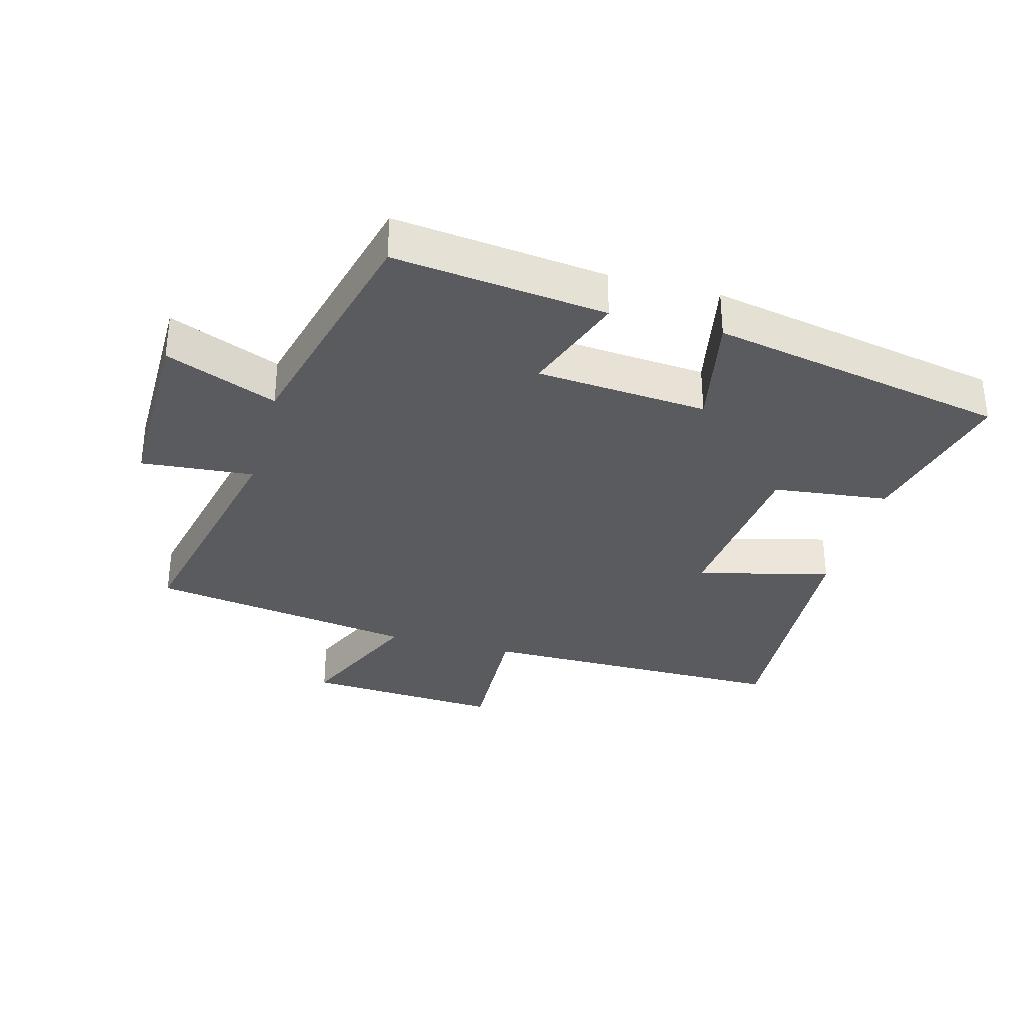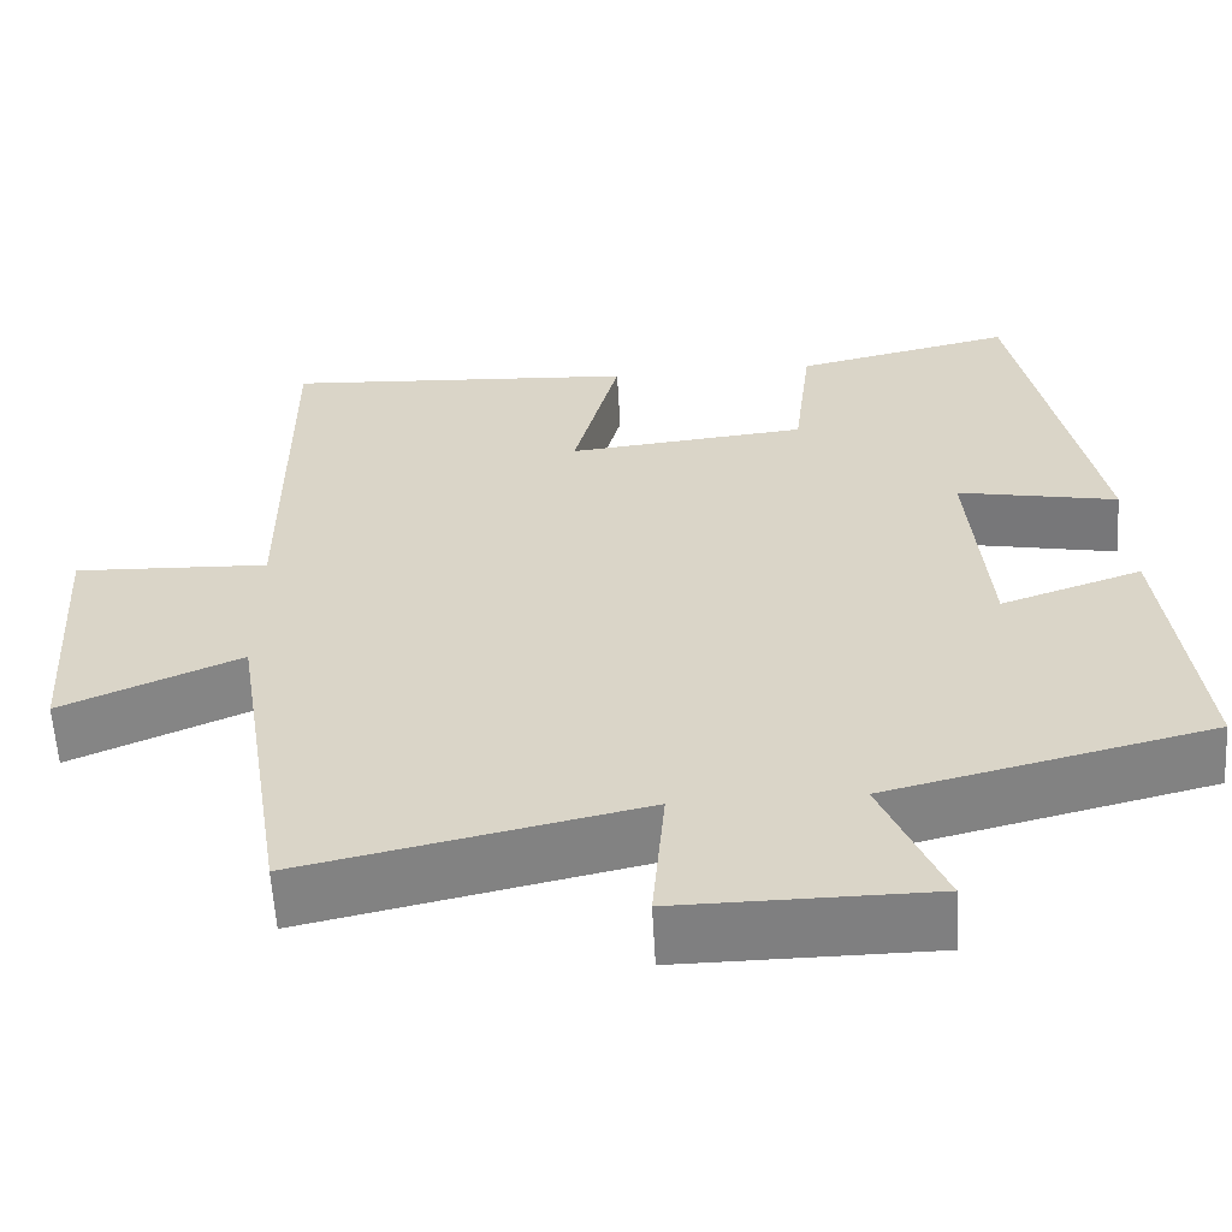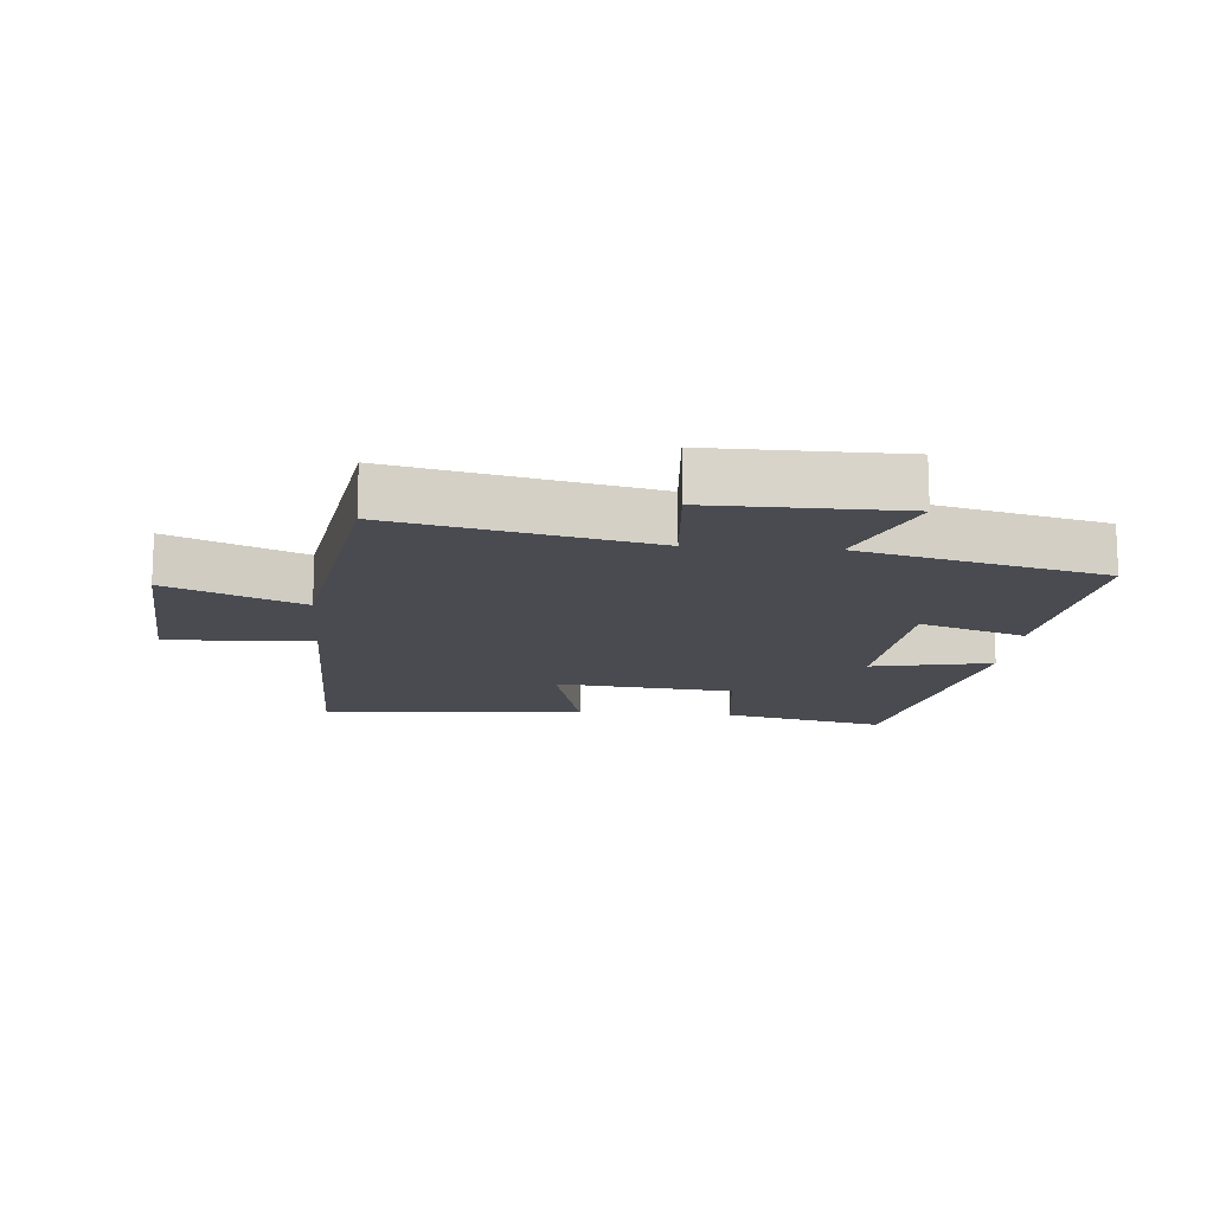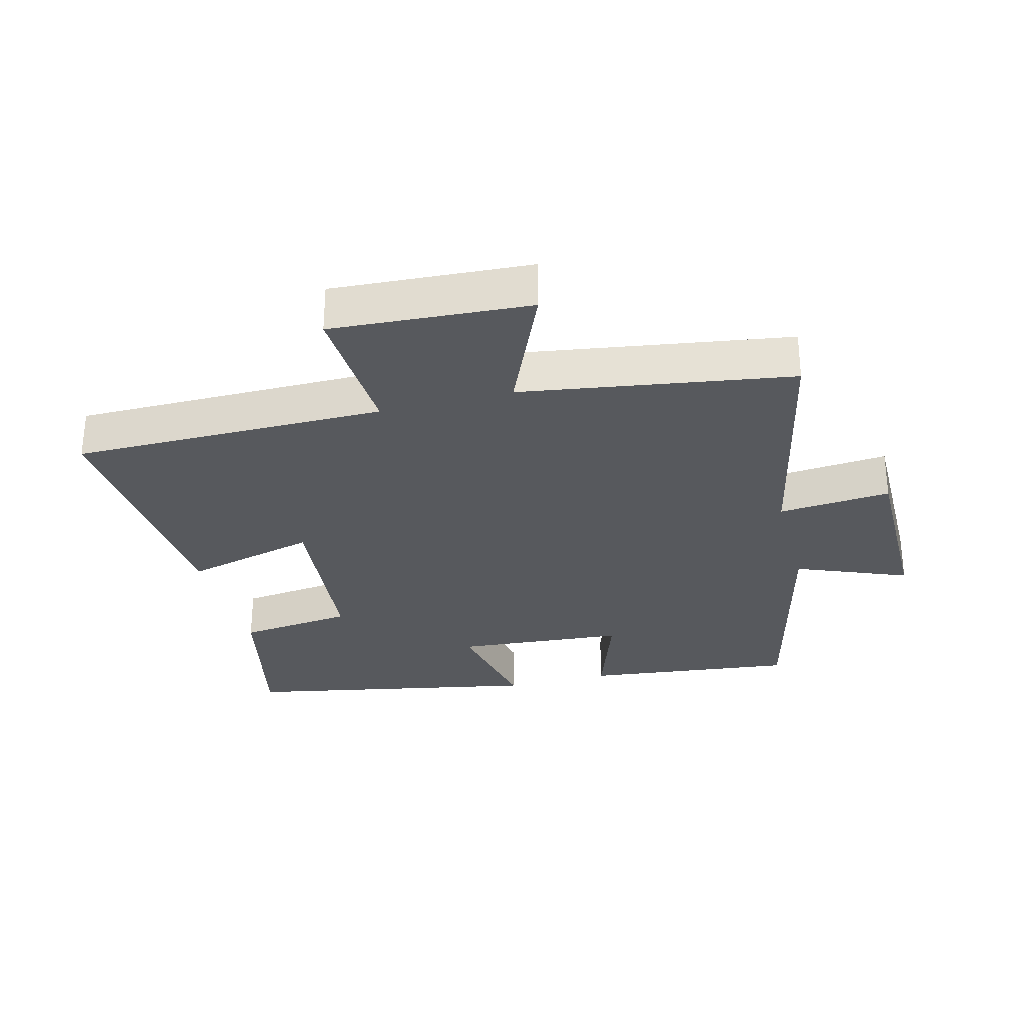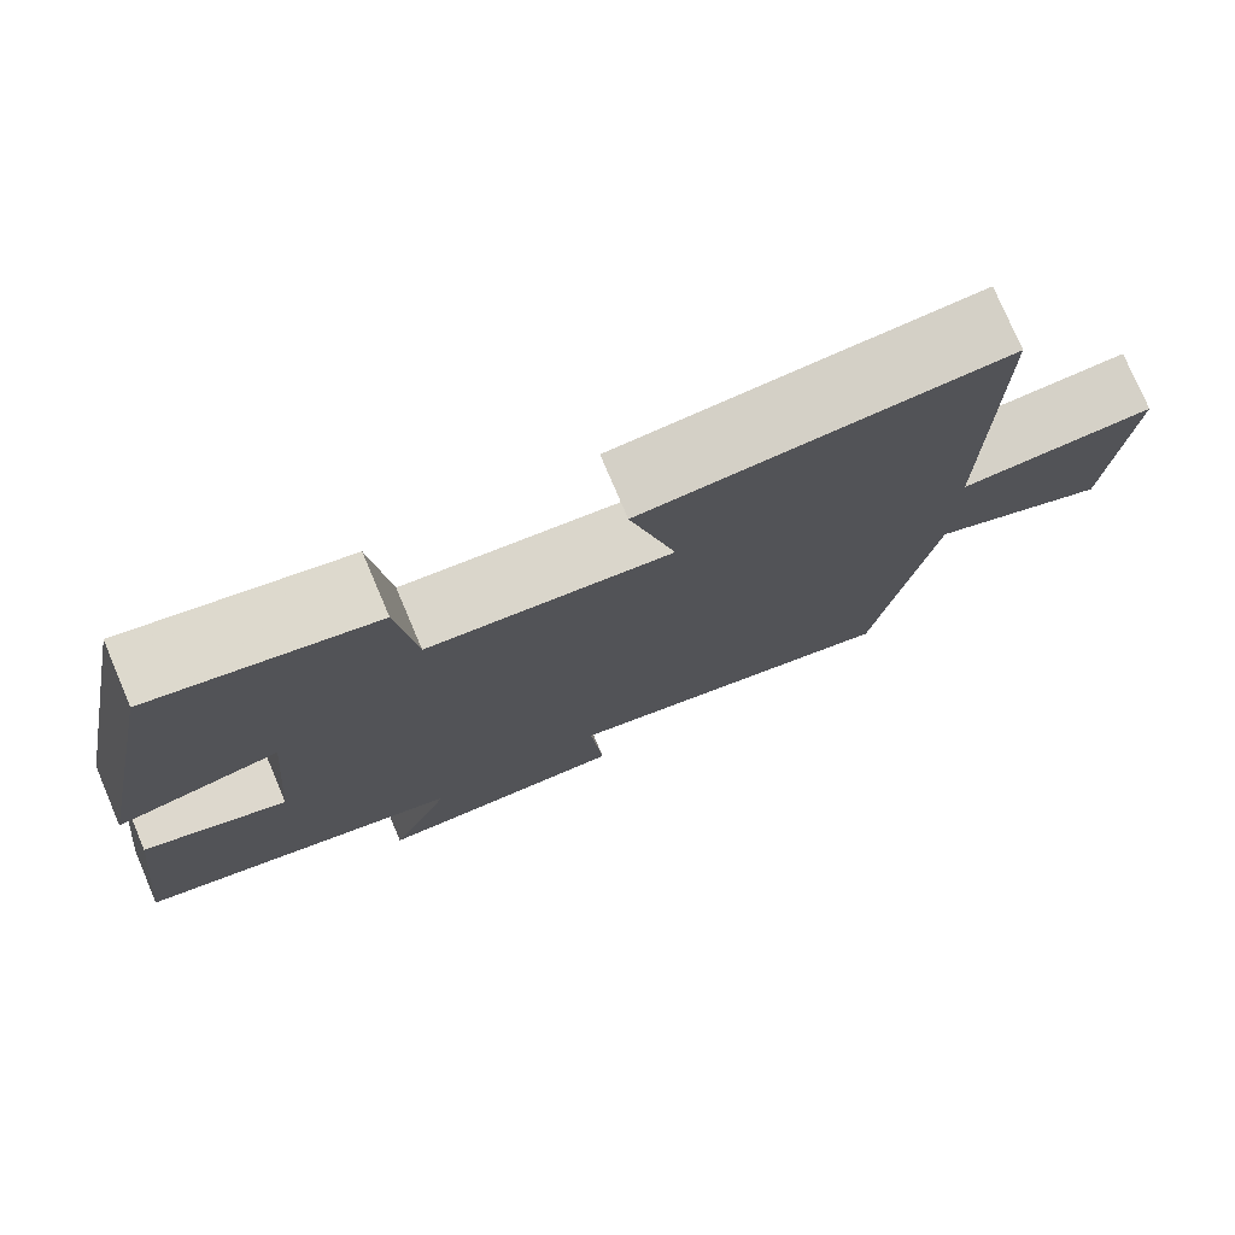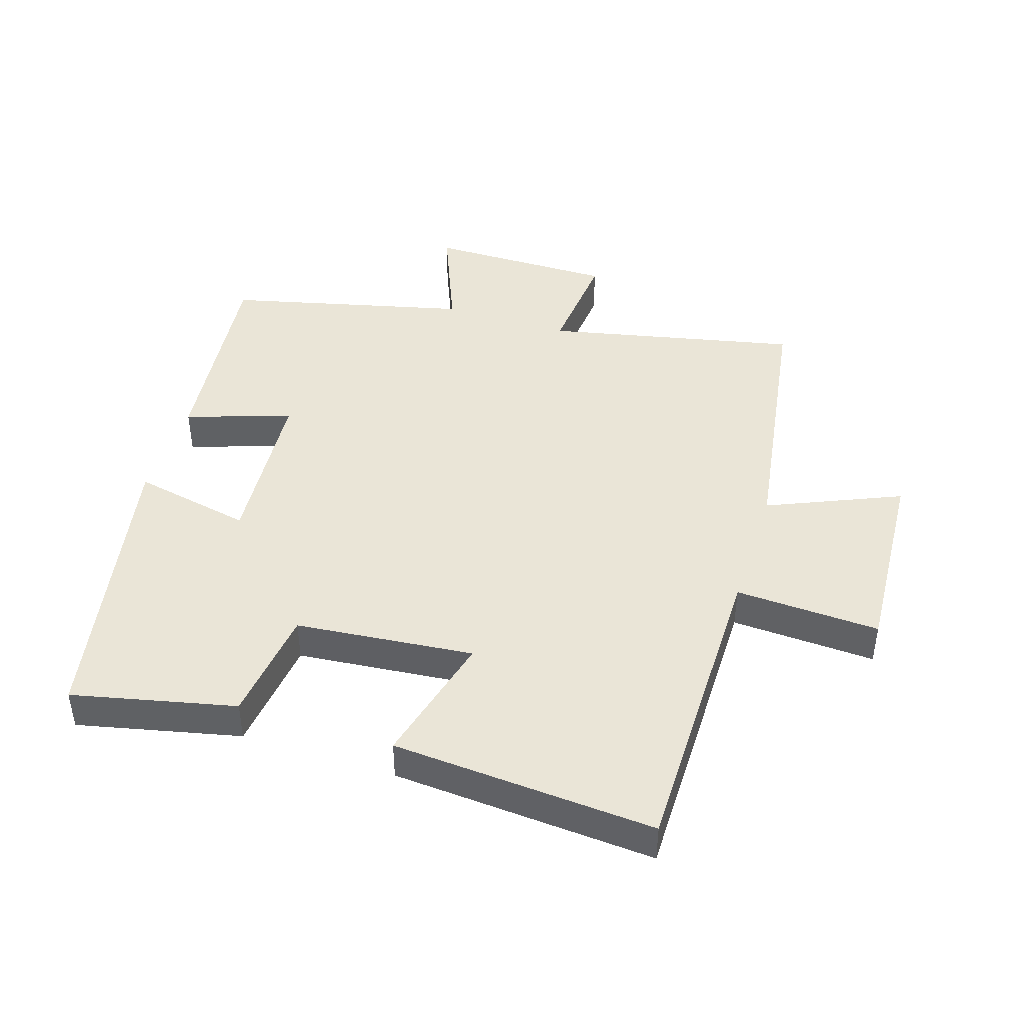
<metadata>
{"format":"obj","ext":"obj","renderer":"f3d","projection":"perspective","resolution":1024,"background":"white","views":[{"elev":-32.7,"azim":-105.2,"up":"+Y"},{"elev":-59.8,"azim":-176.7,"up":"+Z"},{"elev":-14.4,"azim":175.2,"up":"+Y"},{"elev":-29.6,"azim":104.8,"up":"+Y"},{"elev":76.9,"azim":-23.0,"up":"+Z"},{"elev":44.0,"azim":17.9,"up":"+Y"}]}
</metadata>
<code>
v -0.539 0.07 -0.407
v -0.5 0.07 -0.077
v -0.336 0.07 -0.134
v -0.314 0.07 0.132
v -0.5 0.07 0.095
v -0.409 0.07 0.558
v -0.156 0.07 0.5
v -0.135 0.07 0.32
v 0.143 0.07 0.292
v 0.09 0.07 0.5
v 0.501 0.07 0.527
v 0.5 0.07 0.04
v 0.726 0.07 0.05
v 0.706 0.07 -0.258
v 0.5 0.07 -0.168
v 0.434 0.07 -0.586
v 0.042 0.07 -0.5
v 0.057 0.07 -0.675
v -0.235 0.07 -0.673
v -0.164 0.07 -0.5
v -0.539 0 -0.407
v -0.5 0 -0.077
v -0.336 0 -0.134
v -0.314 0 0.132
v -0.5 0 0.095
v -0.409 0 0.558
v -0.156 0 0.5
v -0.135 0 0.32
v 0.143 0 0.292
v 0.09 0 0.5
v 0.501 0 0.527
v 0.5 0 0.04
v 0.726 0 0.05
v 0.706 0 -0.258
v 0.5 0 -0.168
v 0.434 0 -0.586
v 0.042 0 -0.5
v 0.057 0 -0.675
v -0.235 0 -0.673
v -0.164 0 -0.5
f 17 18 19 20
f 1 2 3
f 20 1 3
f 17 20 3
f 17 3 4
f 16 17 4
f 15 16 4
f 12 13 14 15
f 12 15 4
f 9 10 11 12
f 8 9 12 4
f 6 7 8
f 5 6 8
f 4 5 8
f 40 39 38 37
f 23 22 21
f 23 21 40
f 23 40 37
f 24 23 37
f 24 37 36
f 24 36 35
f 35 34 33 32
f 24 35 32
f 32 31 30 29
f 24 32 29 28
f 28 27 26
f 28 26 25
f 28 25 24
f 1 21 22 2
f 2 22 23 3
f 3 23 24 4
f 4 24 25 5
f 5 25 26 6
f 6 26 27 7
f 7 27 28 8
f 8 28 29 9
f 9 29 30 10
f 10 30 31 11
f 11 31 32 12
f 12 32 33 13
f 13 33 34 14
f 14 34 35 15
f 15 35 36 16
f 16 36 37 17
f 17 37 38 18
f 18 38 39 19
f 19 39 40 20
f 20 40 21 1

</code>
